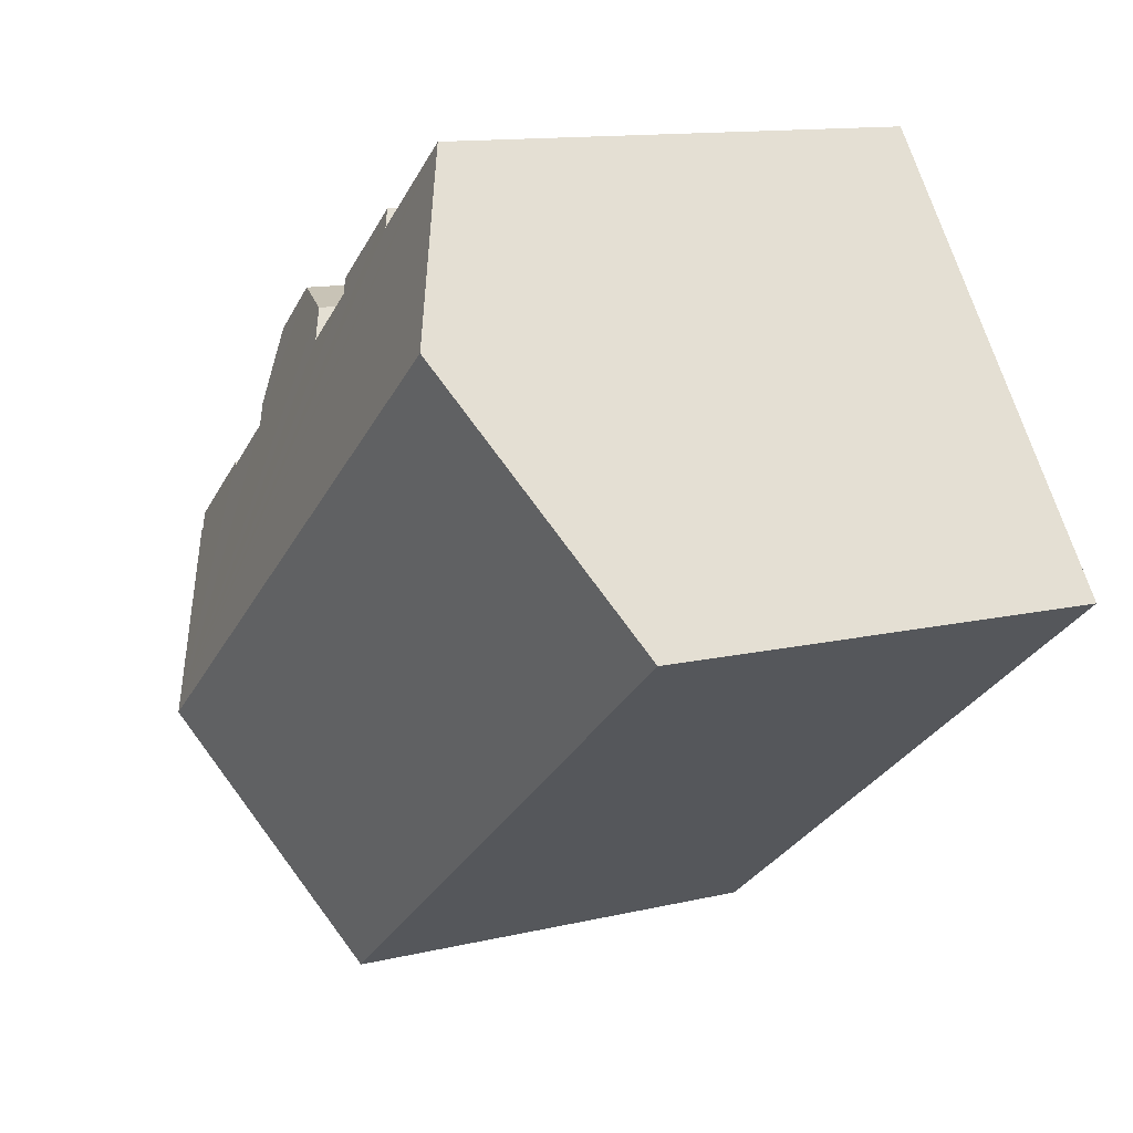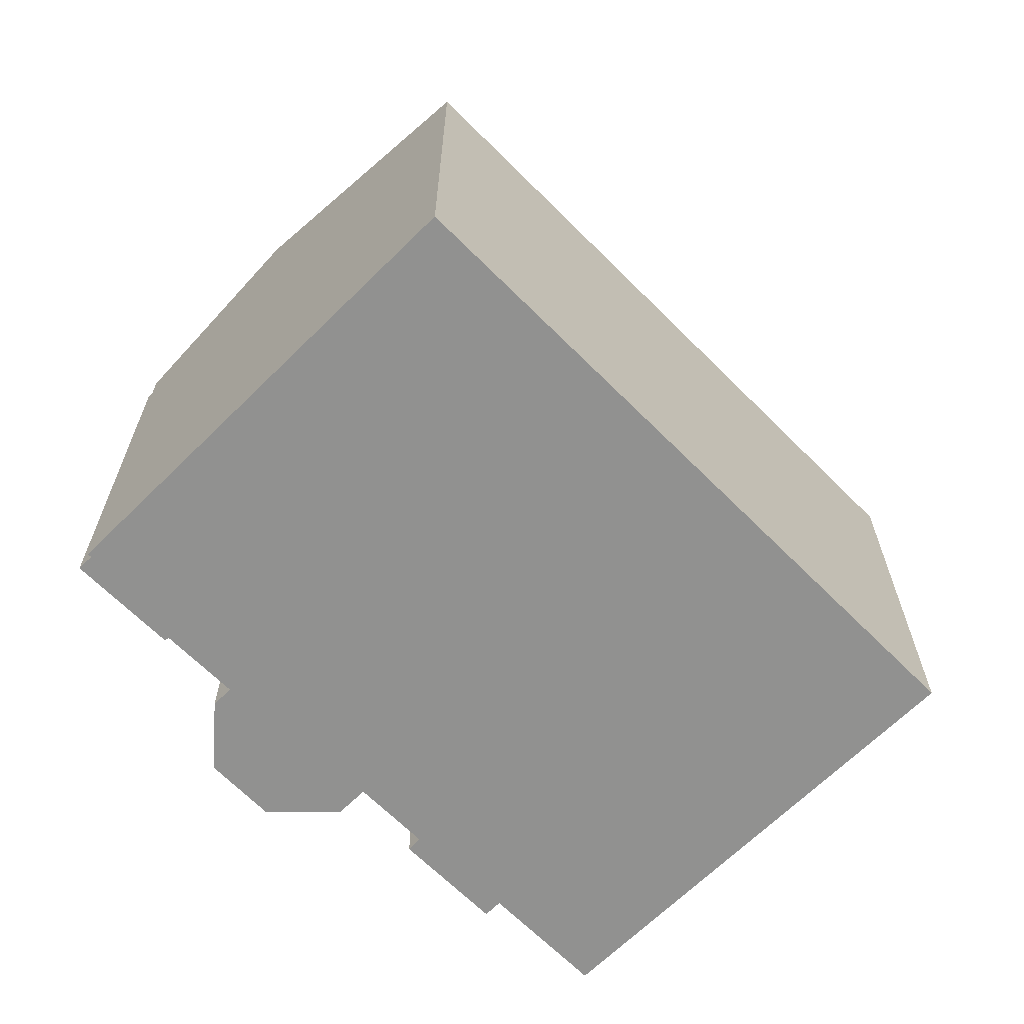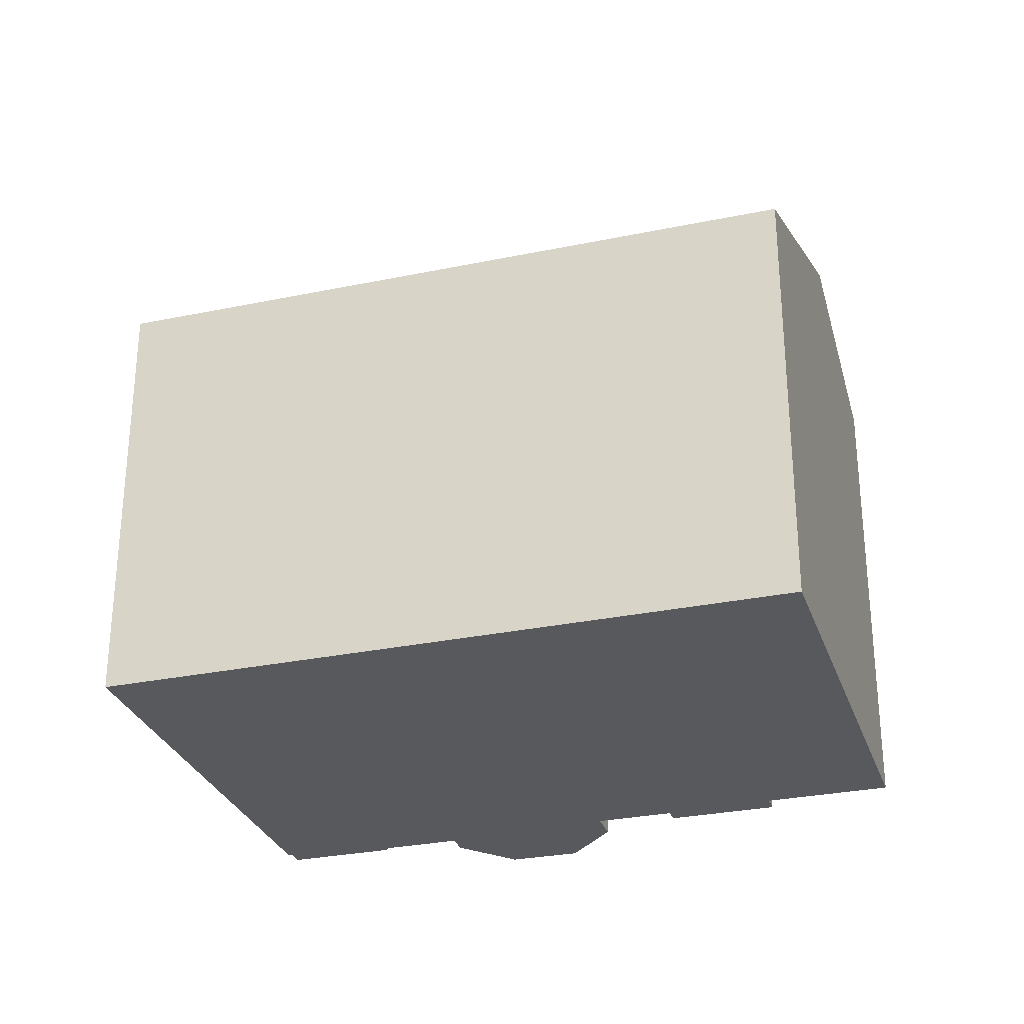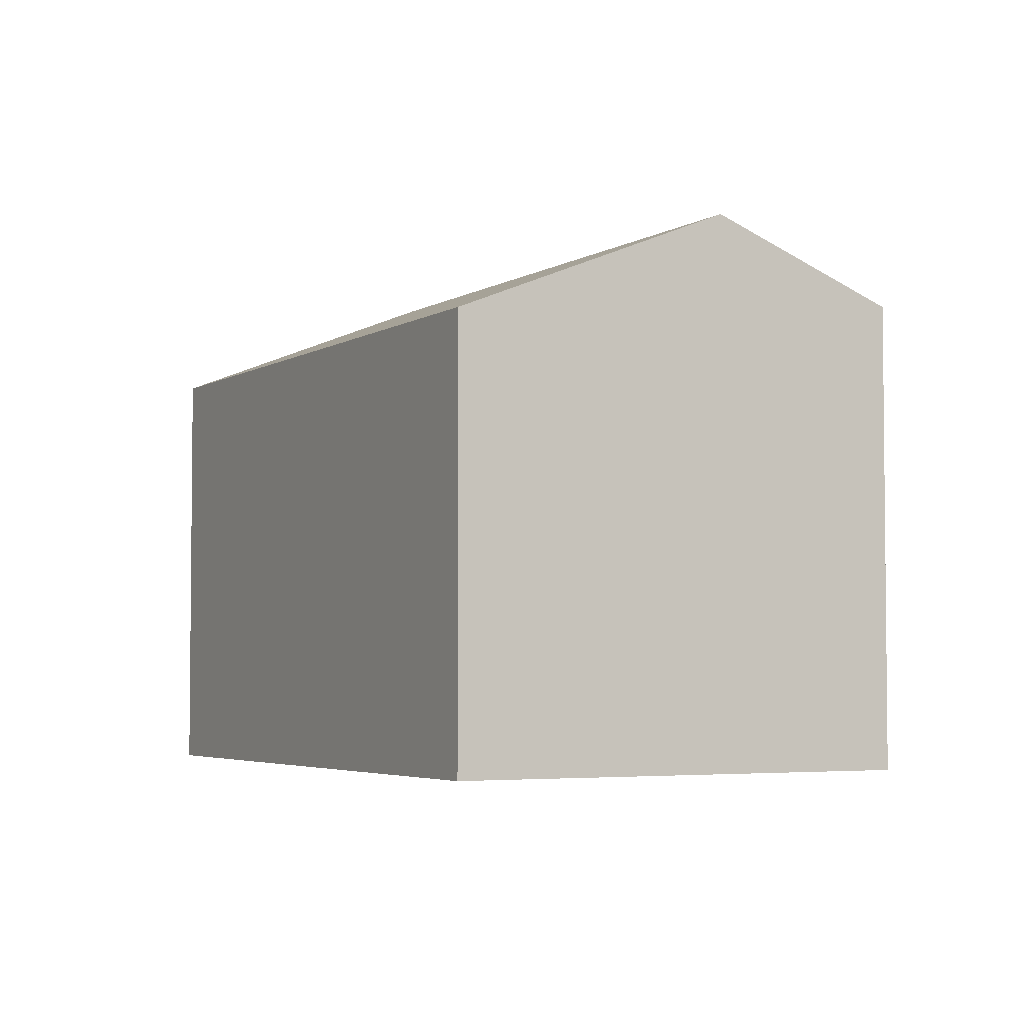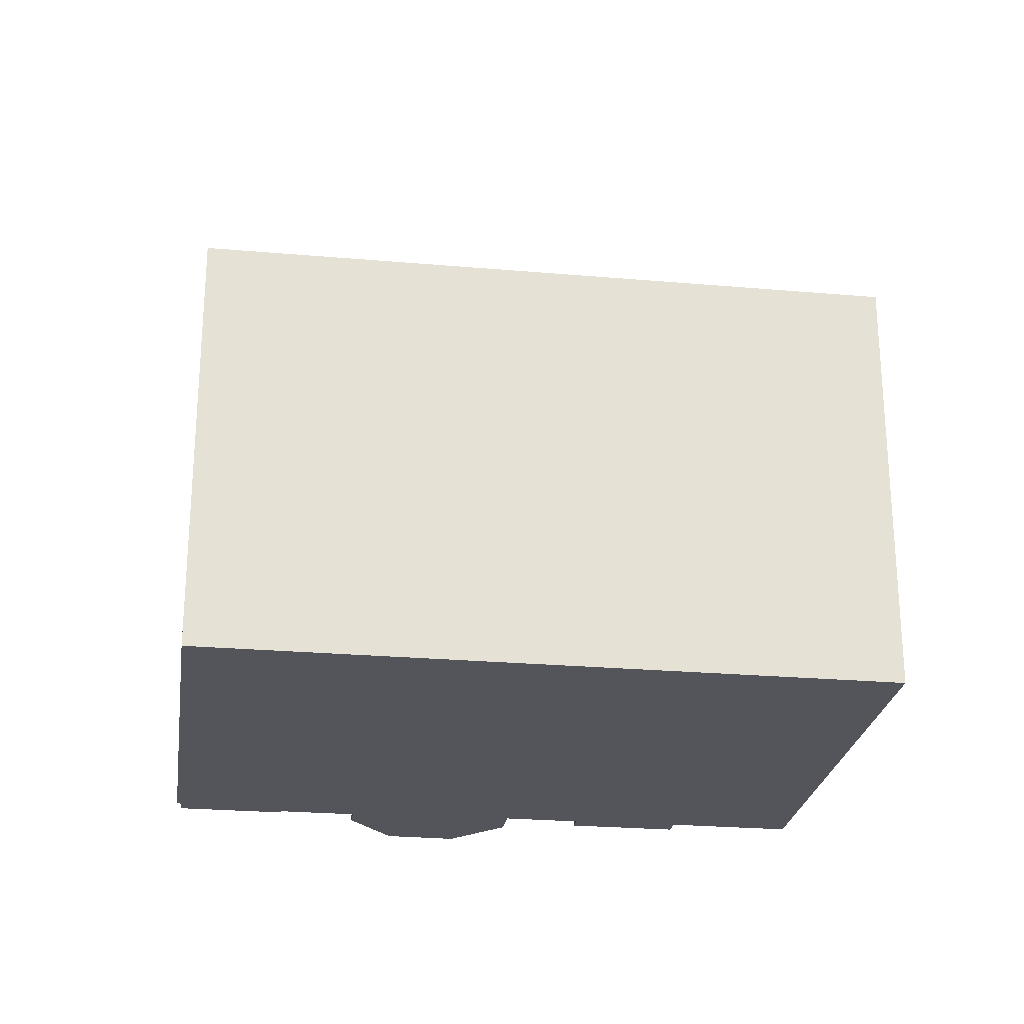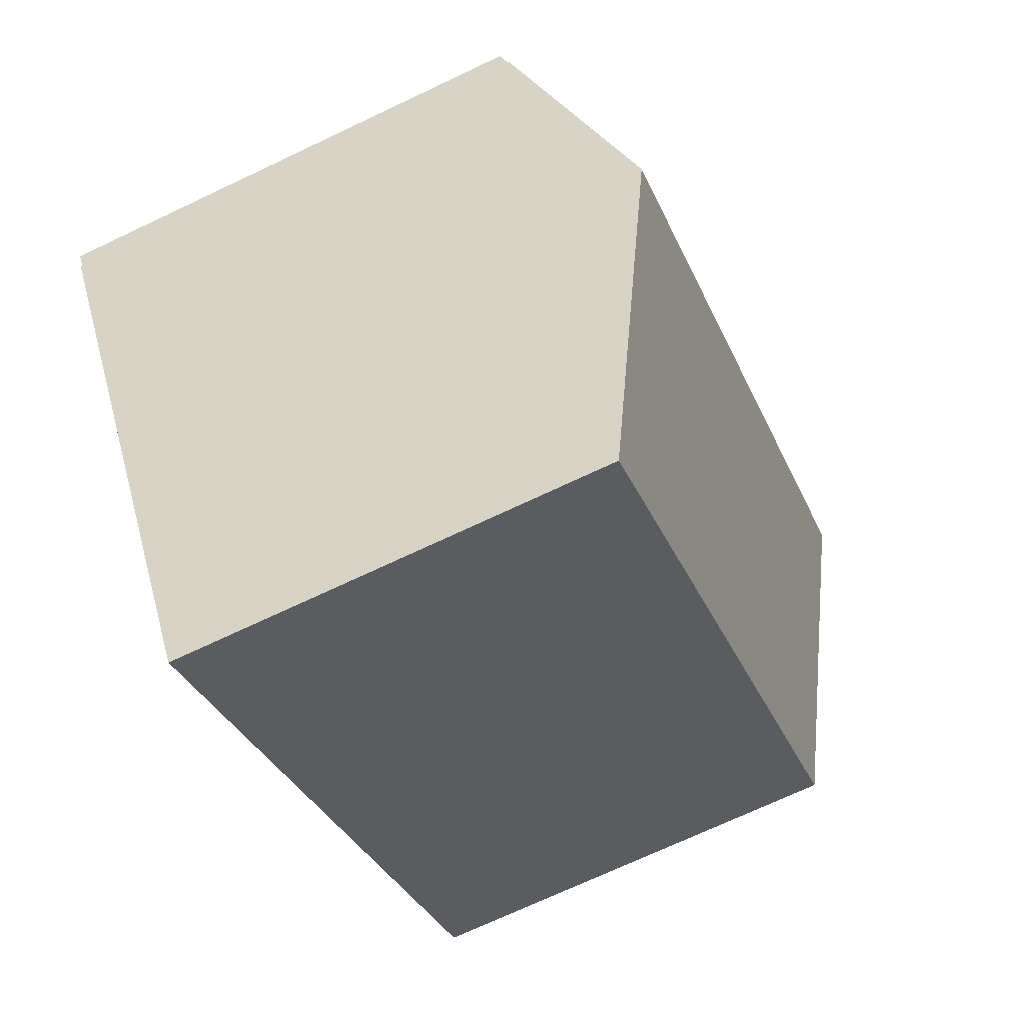
<metadata>
{"format":"obj","ext":"obj","renderer":"f3d","projection":"perspective","resolution":1024,"background":"white","views":[{"elev":12.4,"azim":-119.3,"up":"+Z"},{"elev":-66.0,"azim":172.4,"up":"+Y"},{"elev":-29.4,"azim":-125.3,"up":"+Y"},{"elev":-3.9,"azim":-80.6,"up":"+Y"},{"elev":-25.0,"azim":-150.5,"up":"+Y"},{"elev":-71.5,"azim":115.3,"up":"+Z"}]}
</metadata>
<code>
v  12.9 11.94 6.511
v  12.67 12.1 6.173
v  10.59 11.94 8.291
v  18.43 11.78 2.78
v  18.07 12.01 2.312
v  18.39 11.63 3.256
v  7.641 12.13 9.931
v  18.85 14.13 -5.102
v  4.544 14.13 5.905
v  7.993 12.13 9.66
v  10.29 12.13 7.895
v  14.31 12.1 4.902
v  14.85 11.75 5.605
v  16.81 11.2 5.864
v  18.3 11.21 4.687
v  19.74 12.01 1.023
v  19.84 11.96 1.097
v  21.86 12.14 -1.018
v  22.13 11.96 -0.664
v  21.94 12.14 -1.084
v  14.3 11.2 -11.01
v  1.883 11.2 -1.449
v  0.36 11.2 -0.277
v  0 11.2 6.857e-16
v  7.641 -6.081e-16 9.931
v  10.29 -4.834e-16 7.895
v  7.993 -5.915e-16 9.66
v  10.59 -5.077e-16 8.291
v  12.9 -3.987e-16 6.511
v  14.31 -3.002e-16 4.902
v  12.67 -3.78e-16 6.173
v  18.3 -2.87e-16 4.687
v  16.81 -3.591e-16 5.864
v  18.07 -1.416e-16 2.312
v  19.74 -6.264e-17 1.023
v  19.84 -6.717e-17 1.097
v  22.13 4.066e-17 -0.664
v  21.86 6.233e-17 -1.018
v  21.94 6.638e-17 -1.084
v  14.85 -3.432e-16 5.605
v  4.544 -3.616e-16 5.905
v  0 0 0
v  18.43 -1.702e-16 2.78
v  14.3 6.74e-16 -11.01
v  18.85 3.124e-16 -5.102
v  18.39 -1.994e-16 3.256
v  1.883 8.873e-17 -1.449
v  0.36 1.696e-17 -0.277
g defaultobject
f 1 2 3
f 4 5 6
f 7 8 9
f 8 7 10
f 8 10 11
f 8 11 3
f 8 3 2
f 8 2 12
f 8 12 13
f 8 13 14
f 8 14 5
f 5 14 15
f 5 15 6
f 8 5 16
f 8 16 17
f 8 17 18
f 18 17 19
f 20 8 18
f 21 9 8
f 9 21 22
f 9 22 23
f 9 23 24
f 25 10 7
f 10 25 11
f 11 25 26
f 26 25 27
f 28 1 3
f 1 28 29
f 2 30 12
f 30 2 31
f 14 32 15
f 32 14 33
f 34 16 5
f 16 34 35
f 36 19 17
f 19 36 37
f 38 20 18
f 20 38 39
f 26 3 11
f 3 26 28
f 30 13 12
f 13 30 40
f 40 14 13
f 14 40 33
f 35 17 16
f 17 35 36
f 9 25 7
f 25 9 24
f 25 24 41
f 41 24 42
f 1 31 2
f 31 1 29
f 4 34 5
f 34 4 43
f 19 38 18
f 38 19 37
f 39 8 20
f 8 39 21
f 21 39 44
f 44 39 45
f 6 43 4
f 43 6 15
f 43 15 32
f 43 32 46
f 44 22 21
f 22 44 47
f 22 47 23
f 23 47 24
f 24 47 42
f 42 47 48
f 40 30 33
f 28 26 29
f 45 47 44
f 47 45 39
f 47 39 38
f 47 38 37
f 47 37 35
f 35 37 36
f 47 35 34
f 47 34 43
f 47 43 46
f 47 46 32
f 47 32 33
f 47 33 30
f 47 30 31
f 47 31 29
f 47 29 26
f 47 26 27
f 47 27 48
f 48 27 42
f 42 27 41
f 41 27 25

</code>
